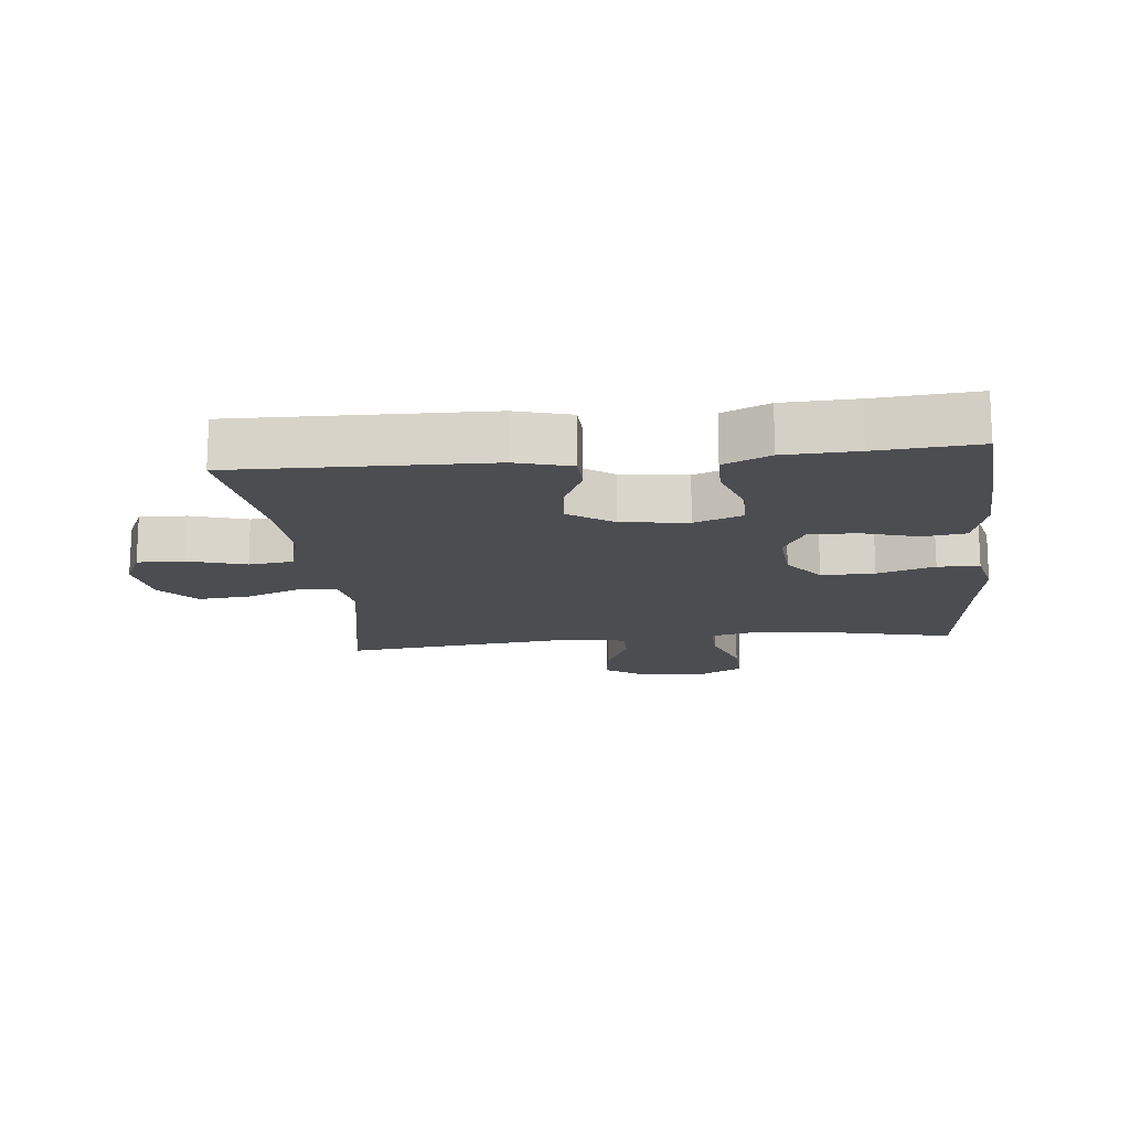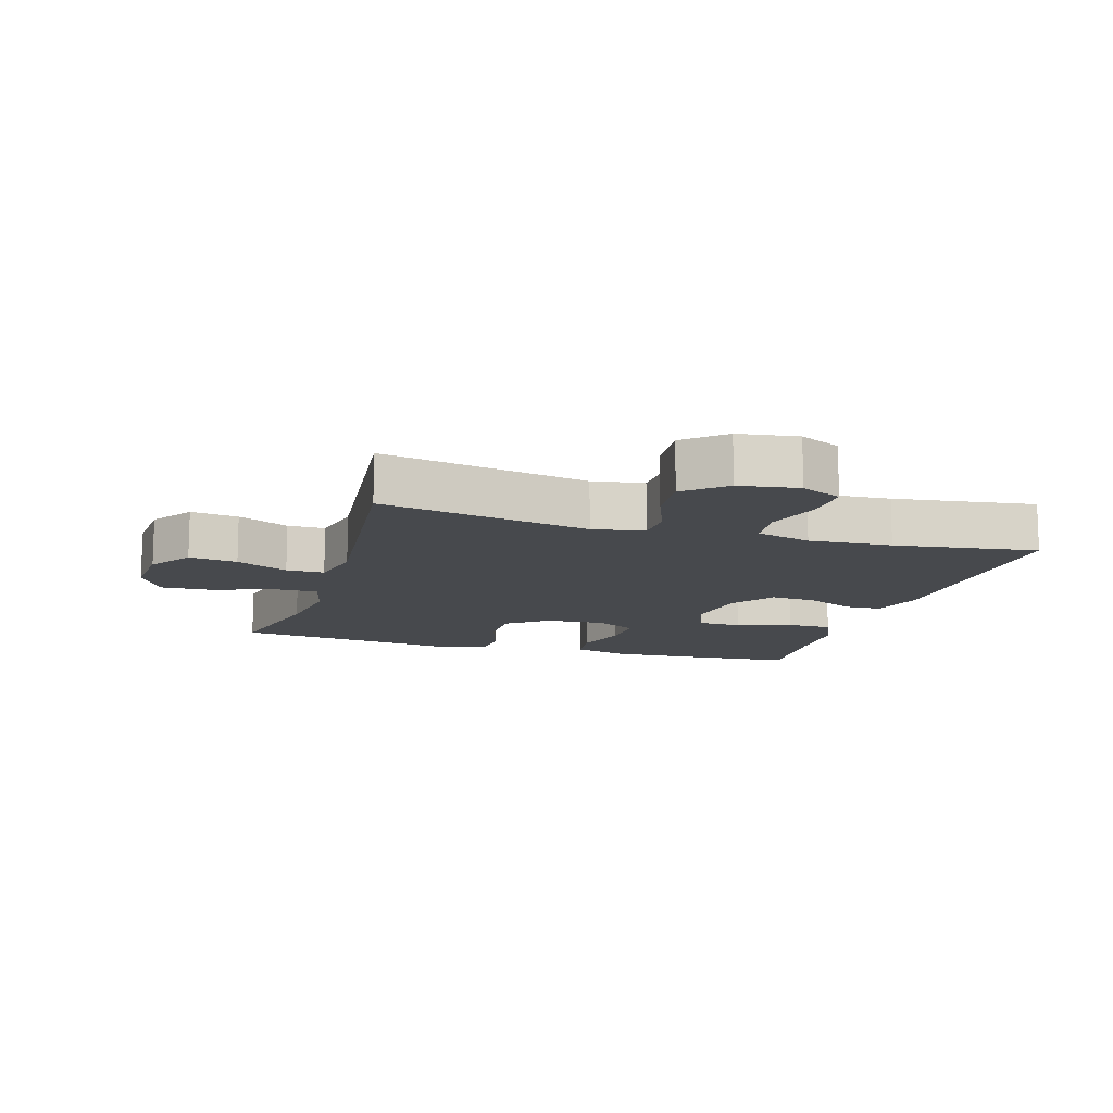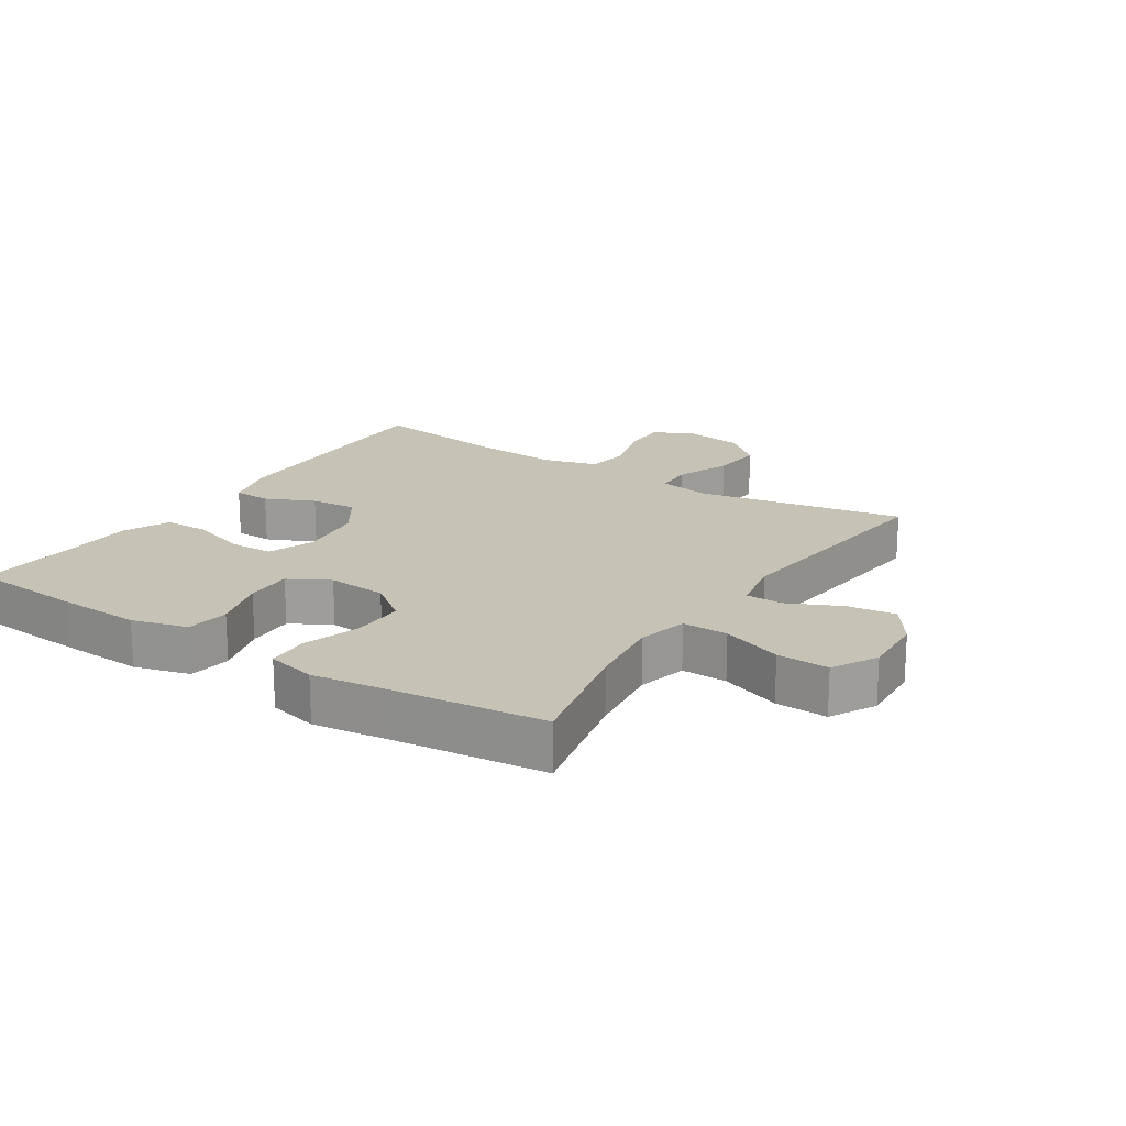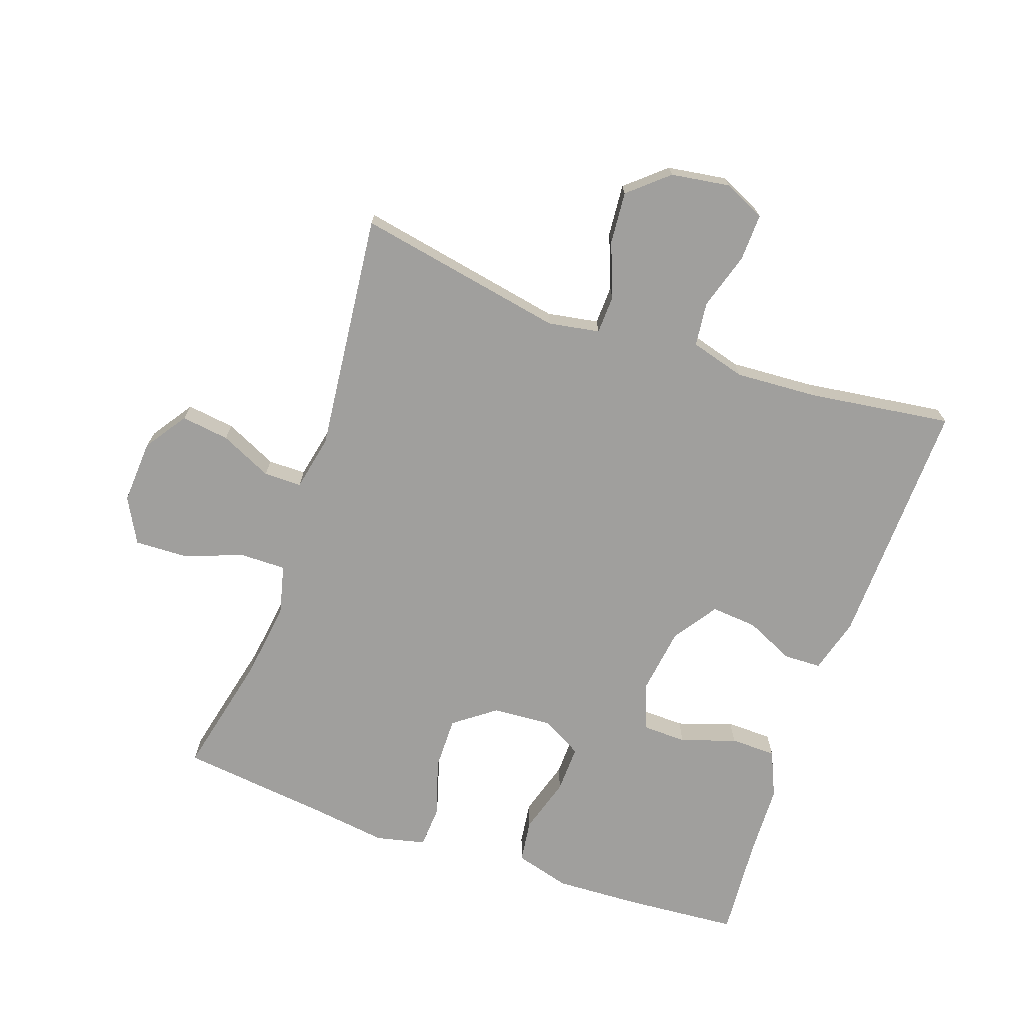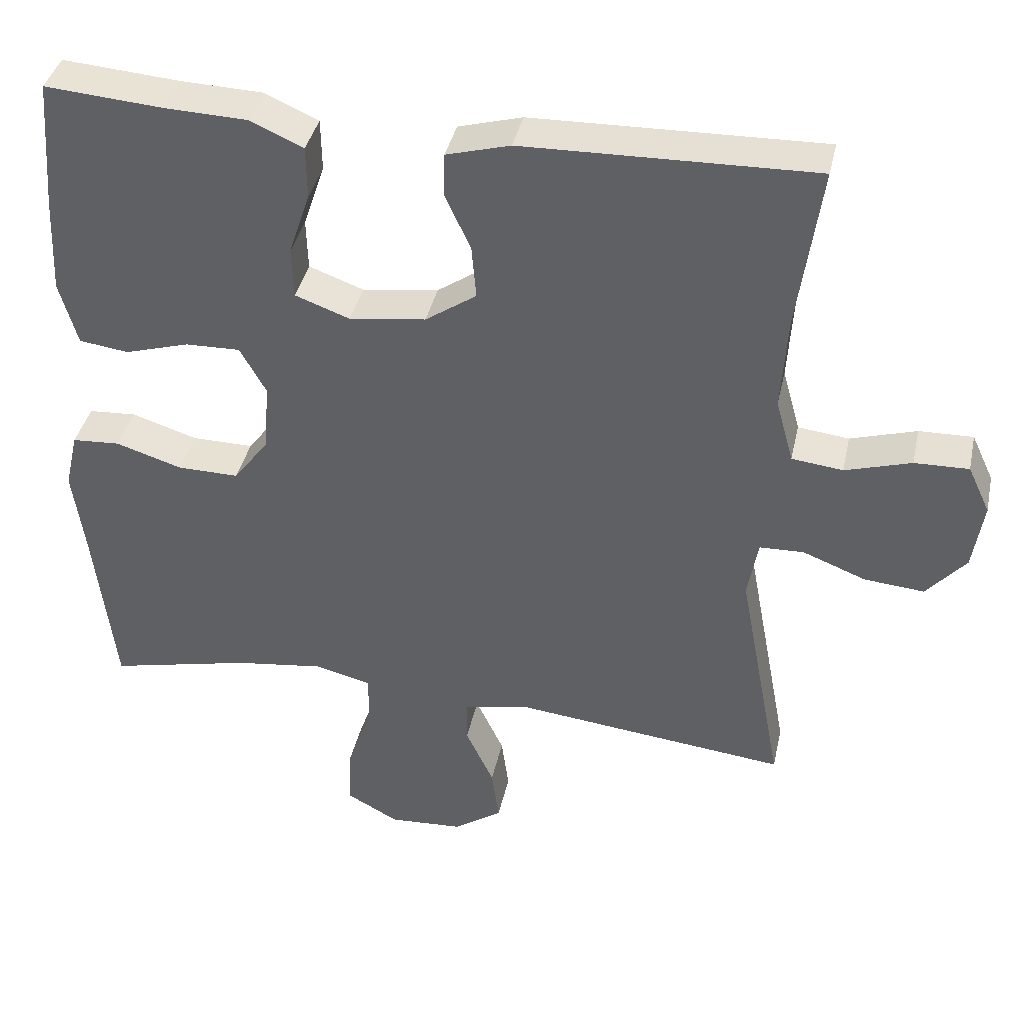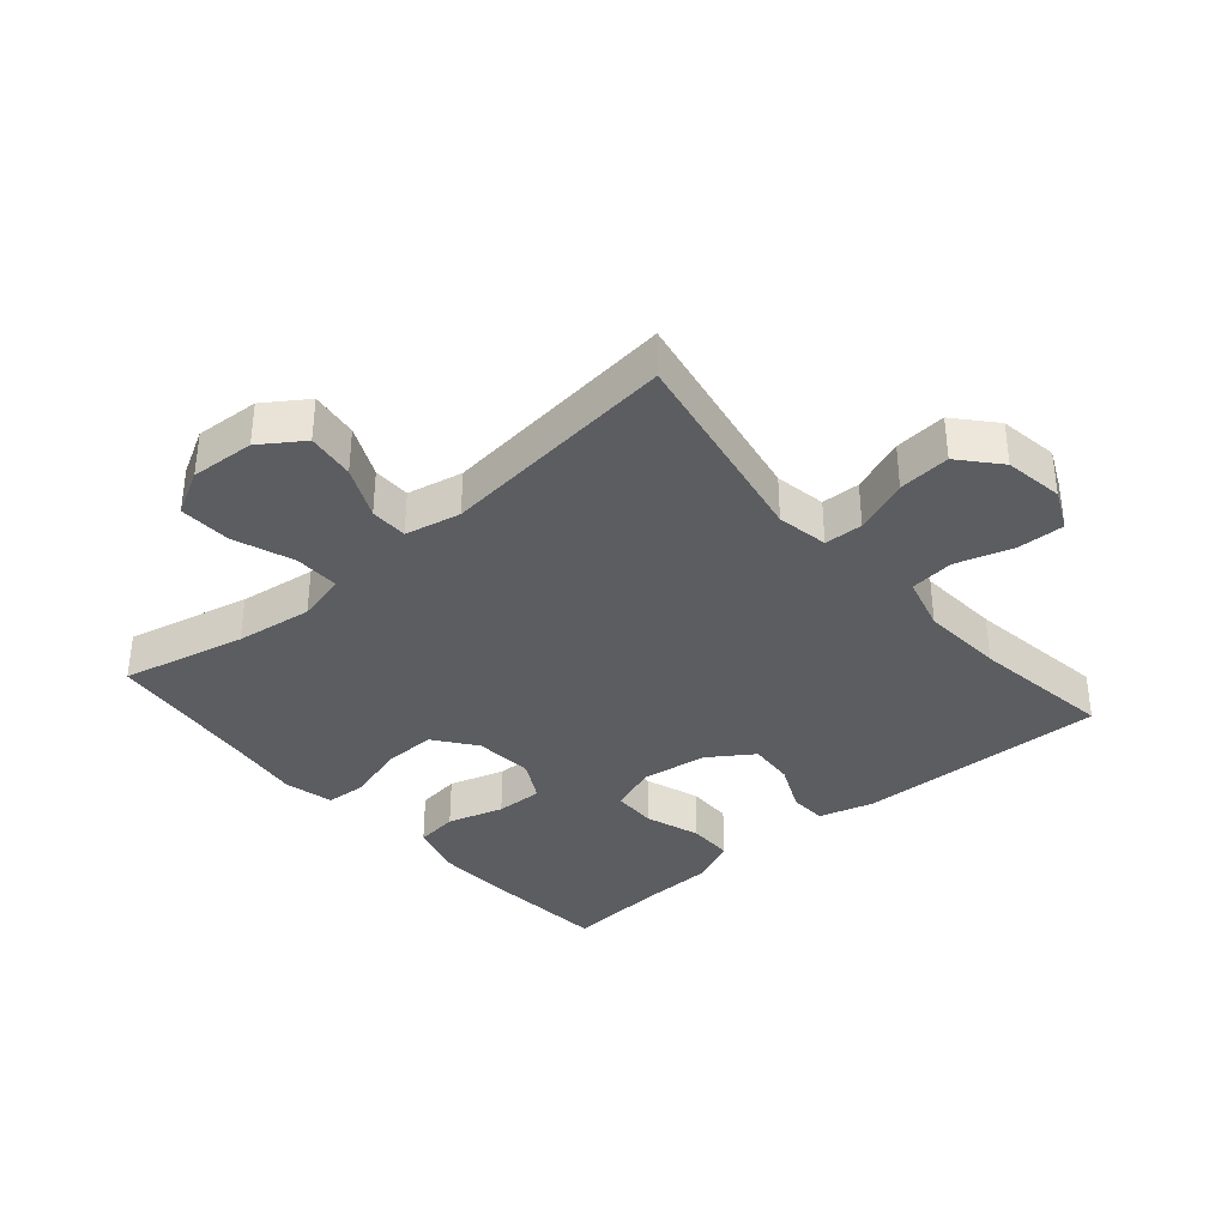
<metadata>
{"format":"obj","ext":"obj","renderer":"f3d","projection":"perspective","resolution":1024,"background":"white","views":[{"elev":-15.7,"azim":6.1,"up":"+Y"},{"elev":-12.4,"azim":-106.9,"up":"+Y"},{"elev":18.9,"azim":123.2,"up":"+Y"},{"elev":-71.4,"azim":-109.3,"up":"+Y"},{"elev":39.2,"azim":-167.8,"up":"+Z"},{"elev":-35.9,"azim":-139.2,"up":"+Y"}]}
</metadata>
<code>
v -0.5 0.07 0.5
v -0.109 0.07 0.49
v -0.023 0.07 0.466
v -0.021 0.07 0.408
v -0.056 0.07 0.332
v -0.062 0.07 0.26
v 0.007 0.07 0.213
v 0.11 0.07 0.199
v 0.184 0.07 0.226
v 0.186 0.07 0.295
v 0.157 0.07 0.381
v 0.158 0.07 0.452
v 0.23 0.07 0.484
v 0.343 0.07 0.488
v 0.5 0.07 0.5
v 0.514 0.07 0.322
v 0.52 0.07 0.192
v 0.496 0.07 0.106
v 0.429 0.07 0.097
v 0.342 0.07 0.123
v 0.268 0.07 0.125
v 0.233 0.07 0.062
v 0.24 0.07 -0.031
v 0.288 0.07 -0.095
v 0.371 0.07 -0.094
v 0.46 0.07 -0.066
v 0.525 0.07 -0.07
v 0.543 0.07 -0.147
v 0.527 0.07 -0.265
v 0.5 0.07 -0.5
v 0.307 0.07 -0.456
v 0.187 0.07 -0.44
v 0.11 0.07 -0.459
v 0.111 0.07 -0.53
v 0.145 0.07 -0.624
v 0.148 0.07 -0.705
v 0.078 0.07 -0.743
v -0.022 0.07 -0.737
v -0.088 0.07 -0.692
v -0.078 0.07 -0.617
v -0.04 0.07 -0.536
v -0.04 0.07 -0.477
v -0.127 0.07 -0.459
v -0.5 0.07 -0.5
v -0.439 0.07 -0.175
v -0.453 0.07 -0.095
v -0.513 0.07 -0.093
v -0.598 0.07 -0.126
v -0.679 0.07 -0.133
v -0.732 0.07 -0.072
v -0.746 0.07 0.02
v -0.716 0.07 0.084
v -0.643 0.07 0.082
v -0.554 0.07 0.055
v -0.485 0.07 0.063
v -0.461 0.07 0.149
v -0.469 0.07 0.278
v -0.5 0 0.5
v -0.109 0 0.49
v -0.023 0 0.466
v -0.021 0 0.408
v -0.056 0 0.332
v -0.062 0 0.26
v 0.007 0 0.213
v 0.11 0 0.199
v 0.184 0 0.226
v 0.186 0 0.295
v 0.157 0 0.381
v 0.158 0 0.452
v 0.23 0 0.484
v 0.343 0 0.488
v 0.5 0 0.5
v 0.514 0 0.322
v 0.52 0 0.192
v 0.496 0 0.106
v 0.429 0 0.097
v 0.342 0 0.123
v 0.268 0 0.125
v 0.233 0 0.062
v 0.24 0 -0.031
v 0.288 0 -0.095
v 0.371 0 -0.094
v 0.46 0 -0.066
v 0.525 0 -0.07
v 0.543 0 -0.147
v 0.527 0 -0.265
v 0.5 0 -0.5
v 0.307 0 -0.456
v 0.187 0 -0.44
v 0.11 0 -0.459
v 0.111 0 -0.53
v 0.145 0 -0.624
v 0.148 0 -0.705
v 0.078 0 -0.743
v -0.022 0 -0.737
v -0.088 0 -0.692
v -0.078 0 -0.617
v -0.04 0 -0.536
v -0.04 0 -0.477
v -0.127 0 -0.459
v -0.5 0 -0.5
v -0.439 0 -0.175
v -0.453 0 -0.095
v -0.513 0 -0.093
v -0.598 0 -0.126
v -0.679 0 -0.133
v -0.732 0 -0.072
v -0.746 0 0.02
v -0.716 0 0.084
v -0.643 0 0.082
v -0.554 0 0.055
v -0.485 0 0.063
v -0.461 0 0.149
v -0.469 0 0.278
f 52 53 54
f 51 52 54
f 50 51 54
f 49 50 54
f 48 49 54
f 47 48 54
f 46 47 54 55
f 43 44 45
f 42 43 45 46
f 39 40 41
f 38 39 41
f 37 38 41
f 36 37 41
f 35 36 41
f 34 35 41
f 33 34 41 42
f 46 55 56
f 42 46 56
f 33 42 56
f 32 33 56
f 27 28 29
f 26 27 29
f 25 26 29
f 29 30 31
f 25 29 31
f 24 25 31
f 18 19 20
f 17 18 20
f 16 17 20
f 15 16 20
f 14 15 20
f 14 20 21
f 13 14 21
f 12 13 21
f 11 12 21
f 10 11 21
f 9 10 21 22
f 3 4 5
f 2 3 5
f 1 2 5
f 57 1 5
f 57 5 6
f 57 6 7
f 56 57 7
f 32 56 7
f 31 32 7
f 24 31 7
f 23 24 7
f 8 9 22 23
f 7 8 23
f 111 110 109
f 111 109 108
f 111 108 107
f 111 107 106
f 111 106 105
f 111 105 104
f 112 111 104 103
f 102 101 100
f 103 102 100 99
f 98 97 96
f 98 96 95
f 98 95 94
f 98 94 93
f 98 93 92
f 98 92 91
f 99 98 91 90
f 113 112 103
f 113 103 99
f 113 99 90
f 113 90 89
f 86 85 84
f 86 84 83
f 86 83 82
f 88 87 86
f 88 86 82
f 88 82 81
f 77 76 75
f 77 75 74
f 77 74 73
f 77 73 72
f 77 72 71
f 78 77 71
f 78 71 70
f 78 70 69
f 78 69 68
f 78 68 67
f 79 78 67 66
f 62 61 60
f 62 60 59
f 62 59 58
f 62 58 114
f 63 62 114
f 64 63 114
f 64 114 113
f 64 113 89
f 64 89 88
f 64 88 81
f 64 81 80
f 80 79 66 65
f 80 65 64
f 1 58 59 2
f 2 59 60 3
f 3 60 61 4
f 4 61 62 5
f 5 62 63 6
f 6 63 64 7
f 7 64 65 8
f 8 65 66 9
f 9 66 67 10
f 10 67 68 11
f 11 68 69 12
f 12 69 70 13
f 13 70 71 14
f 14 71 72 15
f 15 72 73 16
f 16 73 74 17
f 17 74 75 18
f 18 75 76 19
f 19 76 77 20
f 20 77 78 21
f 21 78 79 22
f 22 79 80 23
f 23 80 81 24
f 24 81 82 25
f 25 82 83 26
f 26 83 84 27
f 27 84 85 28
f 28 85 86 29
f 29 86 87 30
f 30 87 88 31
f 31 88 89 32
f 32 89 90 33
f 33 90 91 34
f 34 91 92 35
f 35 92 93 36
f 36 93 94 37
f 37 94 95 38
f 38 95 96 39
f 39 96 97 40
f 40 97 98 41
f 41 98 99 42
f 42 99 100 43
f 43 100 101 44
f 44 101 102 45
f 45 102 103 46
f 46 103 104 47
f 47 104 105 48
f 48 105 106 49
f 49 106 107 50
f 50 107 108 51
f 51 108 109 52
f 52 109 110 53
f 53 110 111 54
f 54 111 112 55
f 55 112 113 56
f 56 113 114 57
f 57 114 58 1

</code>
